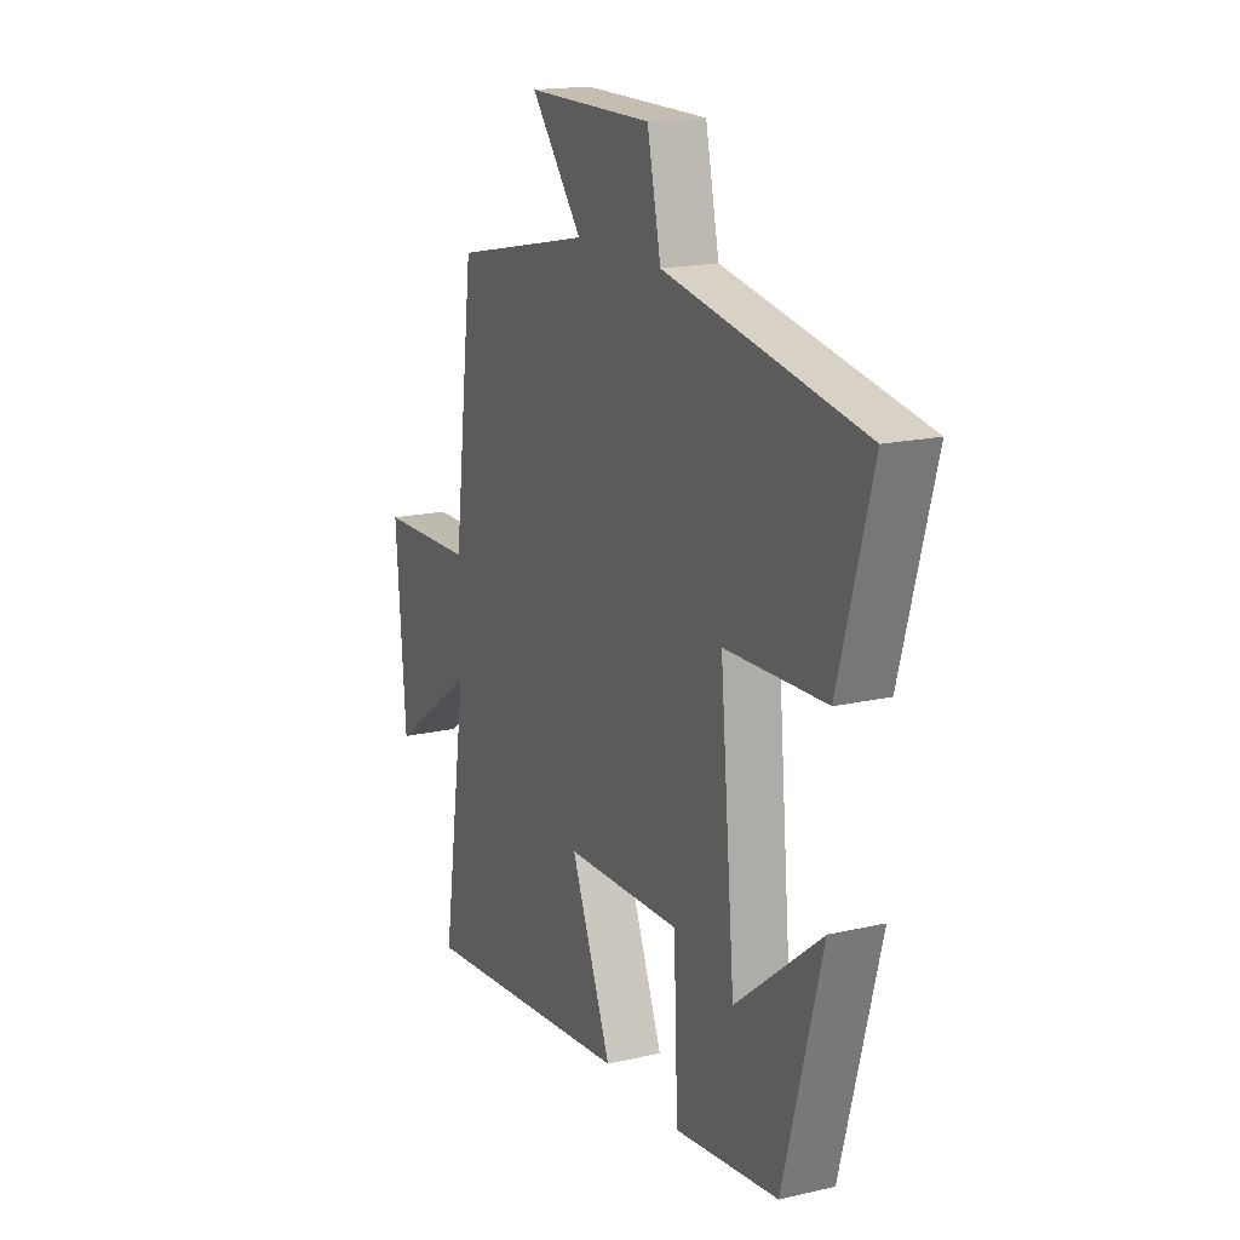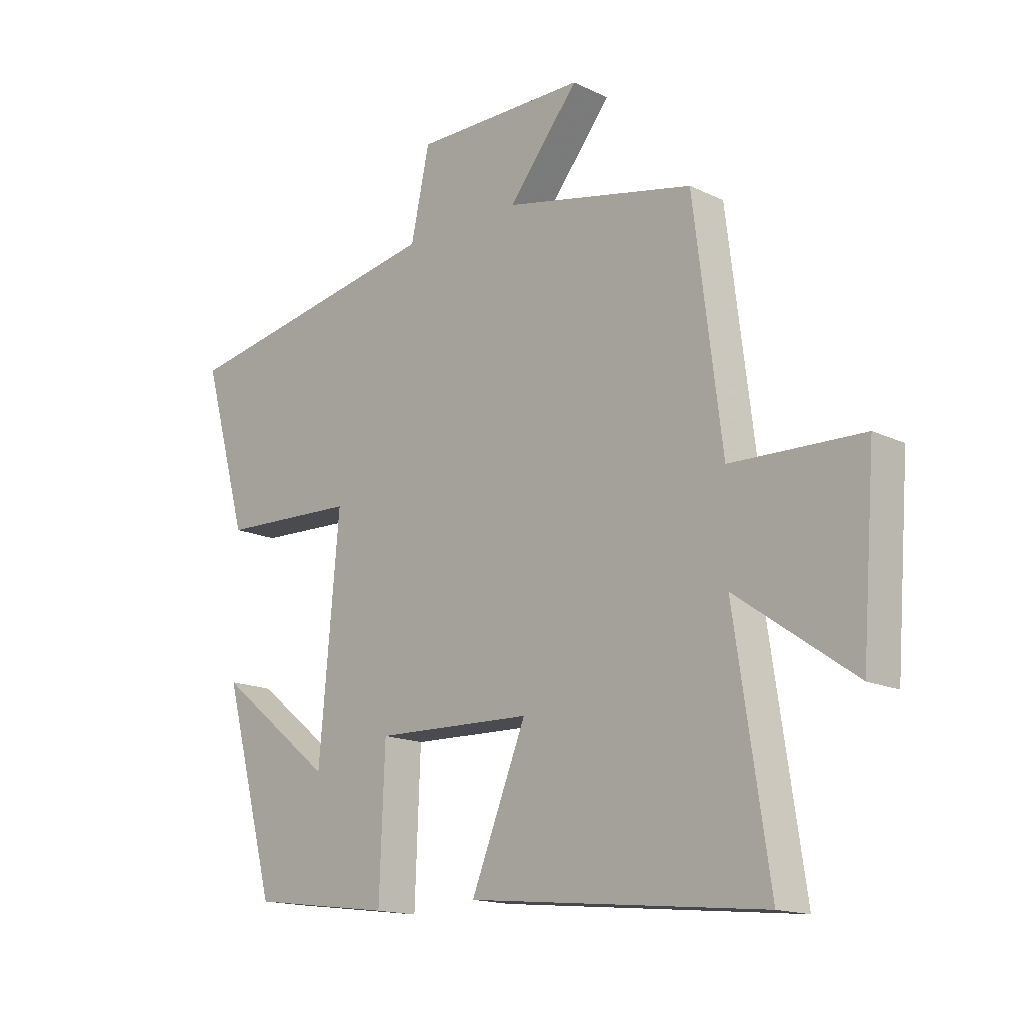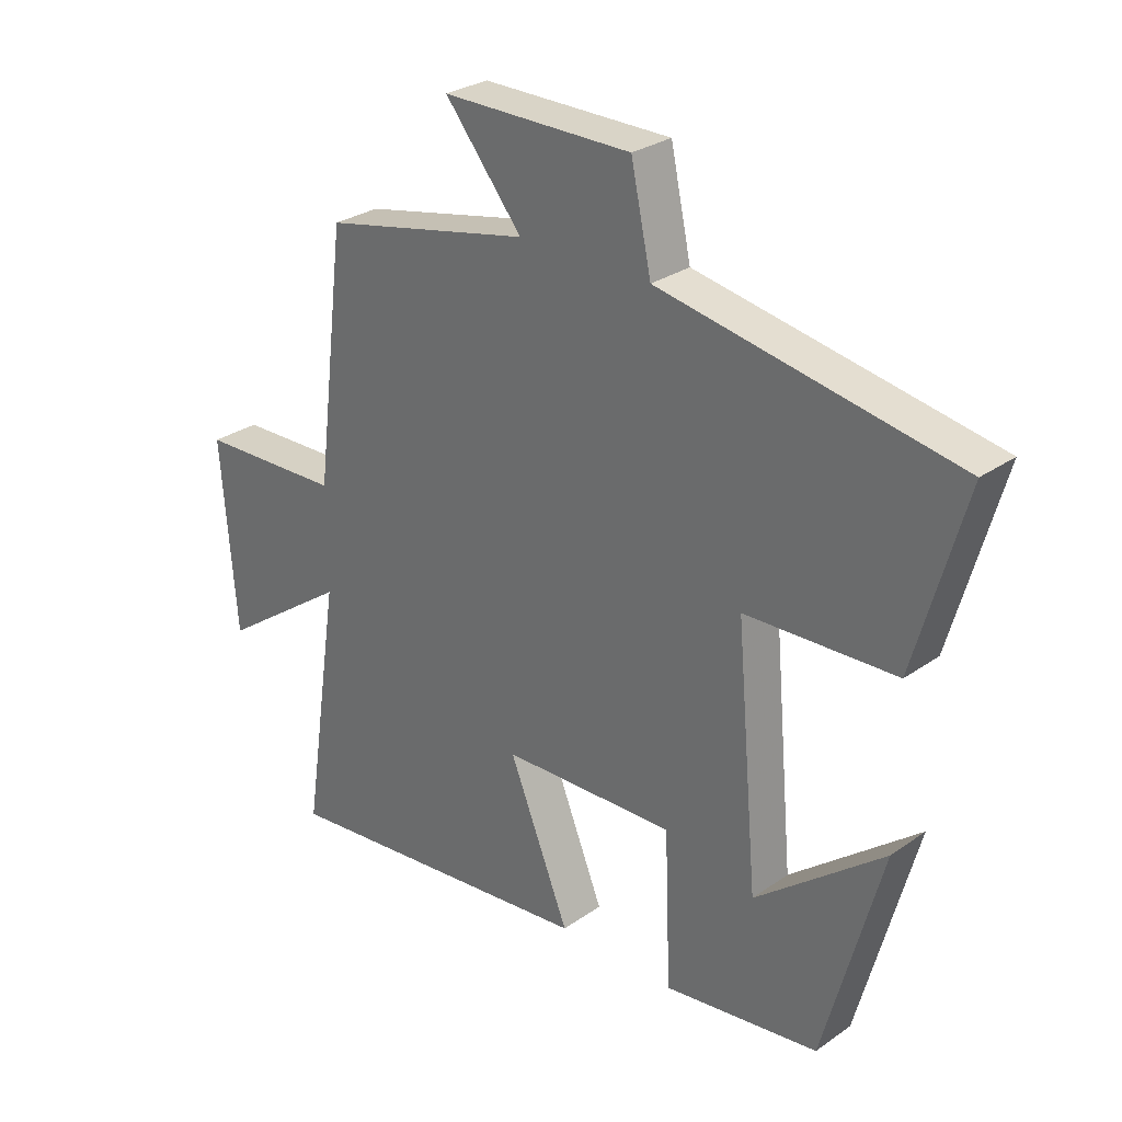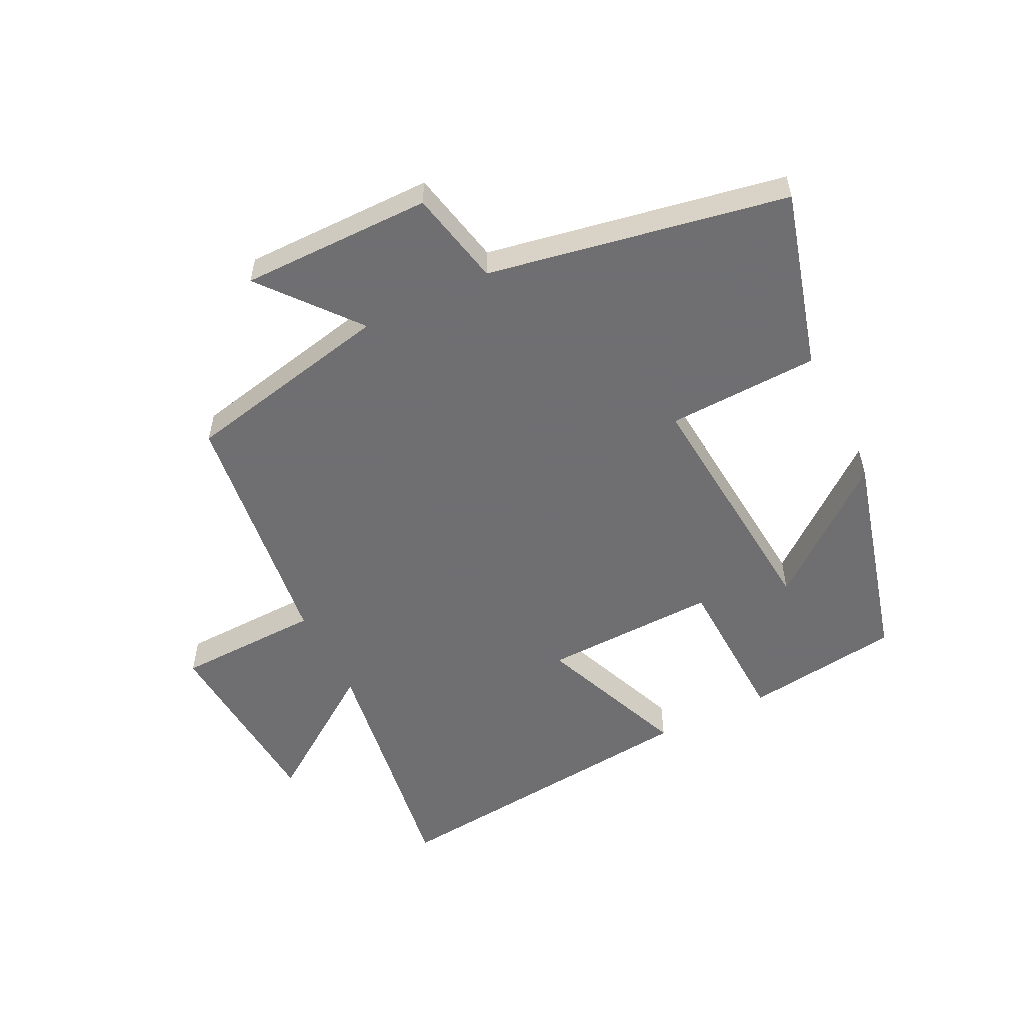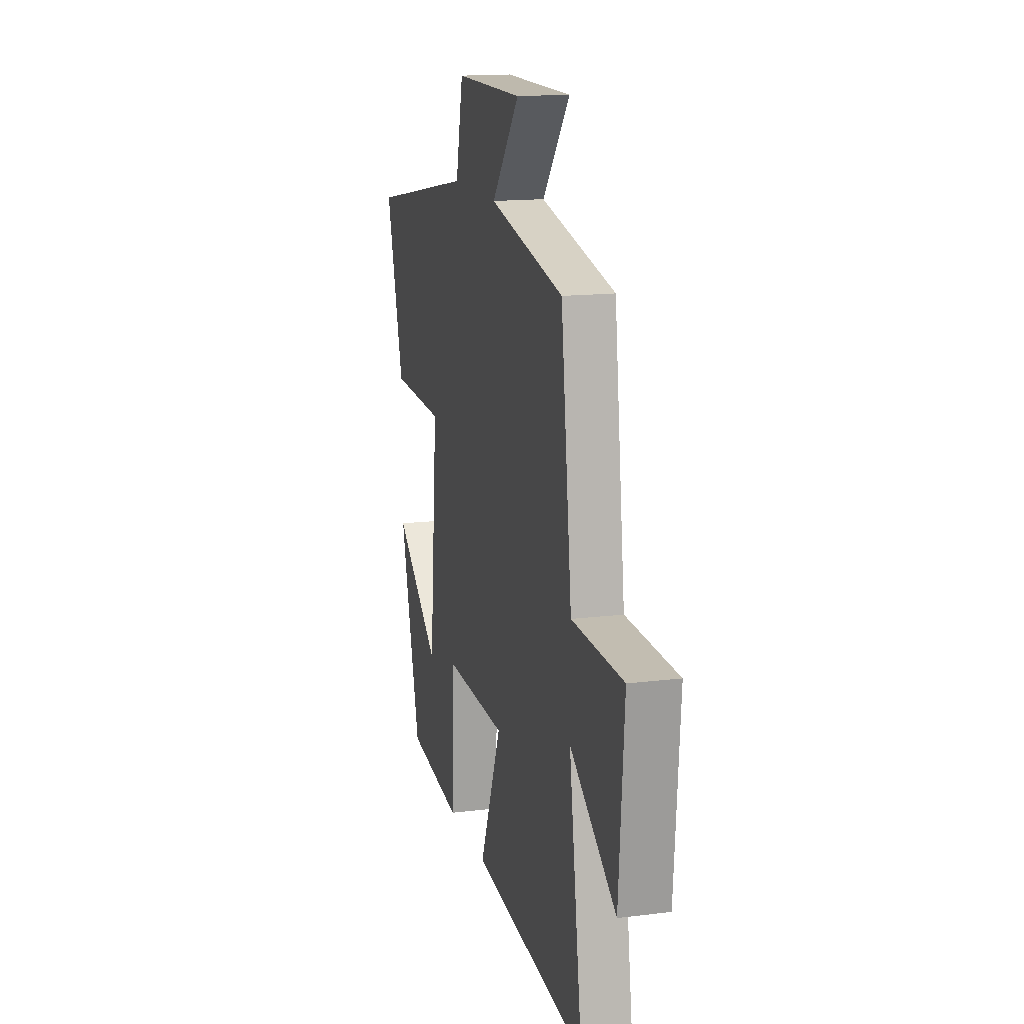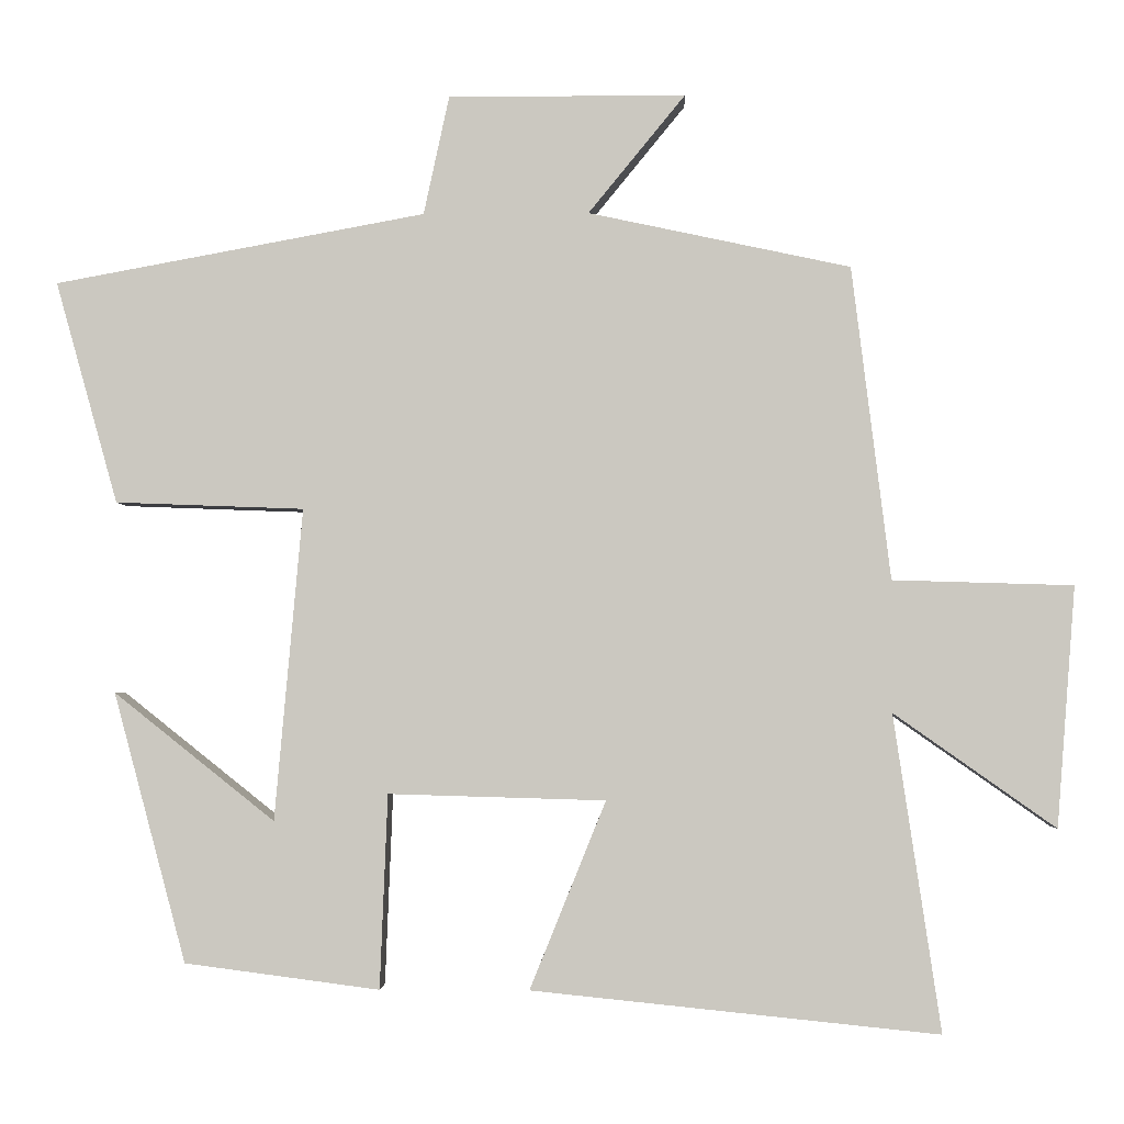
<metadata>
{"format":"obj","ext":"obj","renderer":"f3d","projection":"perspective","resolution":1024,"background":"white","views":[{"elev":17.2,"azim":65.1,"up":"+Z"},{"elev":-15.6,"azim":-135.3,"up":"+Z"},{"elev":28.5,"azim":43.7,"up":"+Z"},{"elev":-54.7,"azim":26.3,"up":"+Y"},{"elev":15.3,"azim":-104.8,"up":"+Z"},{"elev":-2.7,"azim":-178.1,"up":"+Z"}]}
</metadata>
<code>
v 0.58 0.07 0.412
v 0.5 0.07 0.126
v 0.257 0.07 0.117
v 0.293 0.07 -0.285
v 0.5 0.07 -0.12
v 0.407 0.07 -0.467
v 0.156 0.07 -0.5
v 0.146 0.07 -0.25
v -0.134 0.07 -0.258
v -0.036 0.07 -0.5
v -0.561 0.07 -0.554
v -0.5 0.07 -0.146
v -0.709 0.07 -0.293
v -0.733 0.07 0.017
v -0.5 0.07 0.024
v -0.45 0.07 0.428
v -0.112 0.07 0.5
v -0.237 0.07 0.653
v 0.069 0.07 0.653
v 0.102 0.07 0.5
v 0.58 0 0.412
v 0.5 0 0.126
v 0.257 0 0.117
v 0.293 0 -0.285
v 0.5 0 -0.12
v 0.407 0 -0.467
v 0.156 0 -0.5
v 0.146 0 -0.25
v -0.134 0 -0.258
v -0.036 0 -0.5
v -0.561 0 -0.554
v -0.5 0 -0.146
v -0.709 0 -0.293
v -0.733 0 0.017
v -0.5 0 0.024
v -0.45 0 0.428
v -0.112 0 0.5
v -0.237 0 0.653
v 0.069 0 0.653
v 0.102 0 0.5
f 17 18 19 20
f 15 16 17 20
f 15 20 1
f 12 13 14 15
f 12 15 1
f 9 10 11 12
f 8 9 12
f 6 7 8
f 4 5 6
f 4 6 8
f 3 4 8
f 1 2 3
f 12 1 3
f 3 8 12
f 40 39 38 37
f 40 37 36 35
f 21 40 35
f 35 34 33 32
f 21 35 32
f 32 31 30 29
f 32 29 28
f 28 27 26
f 26 25 24
f 28 26 24
f 28 24 23
f 23 22 21
f 23 21 32
f 32 28 23
f 1 21 22 2
f 2 22 23 3
f 3 23 24 4
f 4 24 25 5
f 5 25 26 6
f 6 26 27 7
f 7 27 28 8
f 8 28 29 9
f 9 29 30 10
f 10 30 31 11
f 11 31 32 12
f 12 32 33 13
f 13 33 34 14
f 14 34 35 15
f 15 35 36 16
f 16 36 37 17
f 17 37 38 18
f 18 38 39 19
f 19 39 40 20
f 20 40 21 1

</code>
